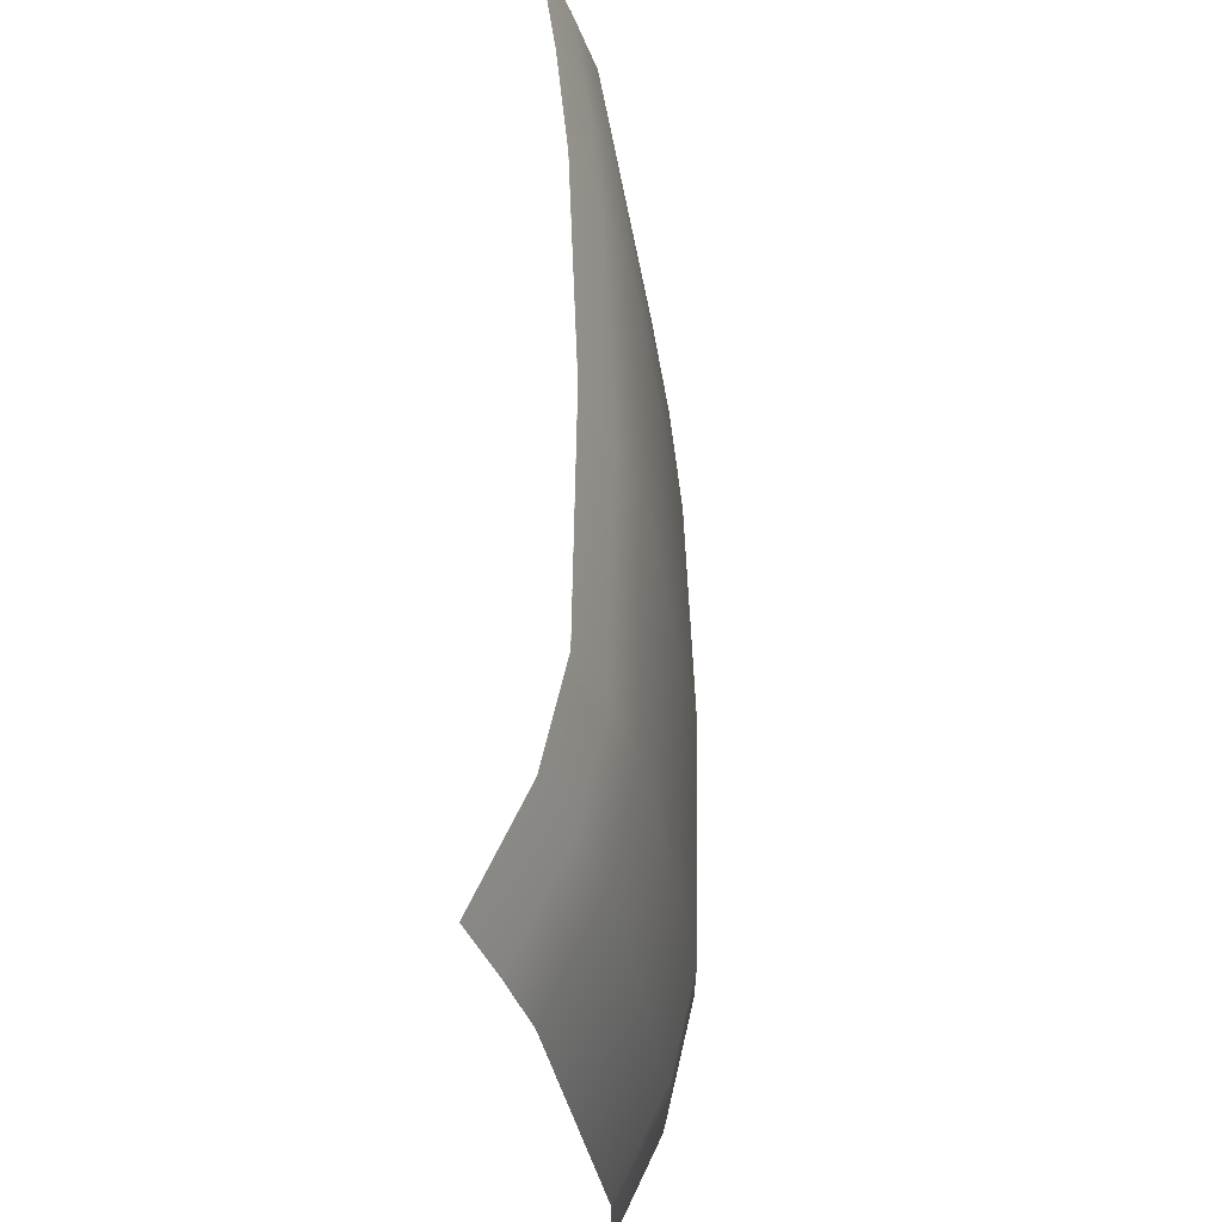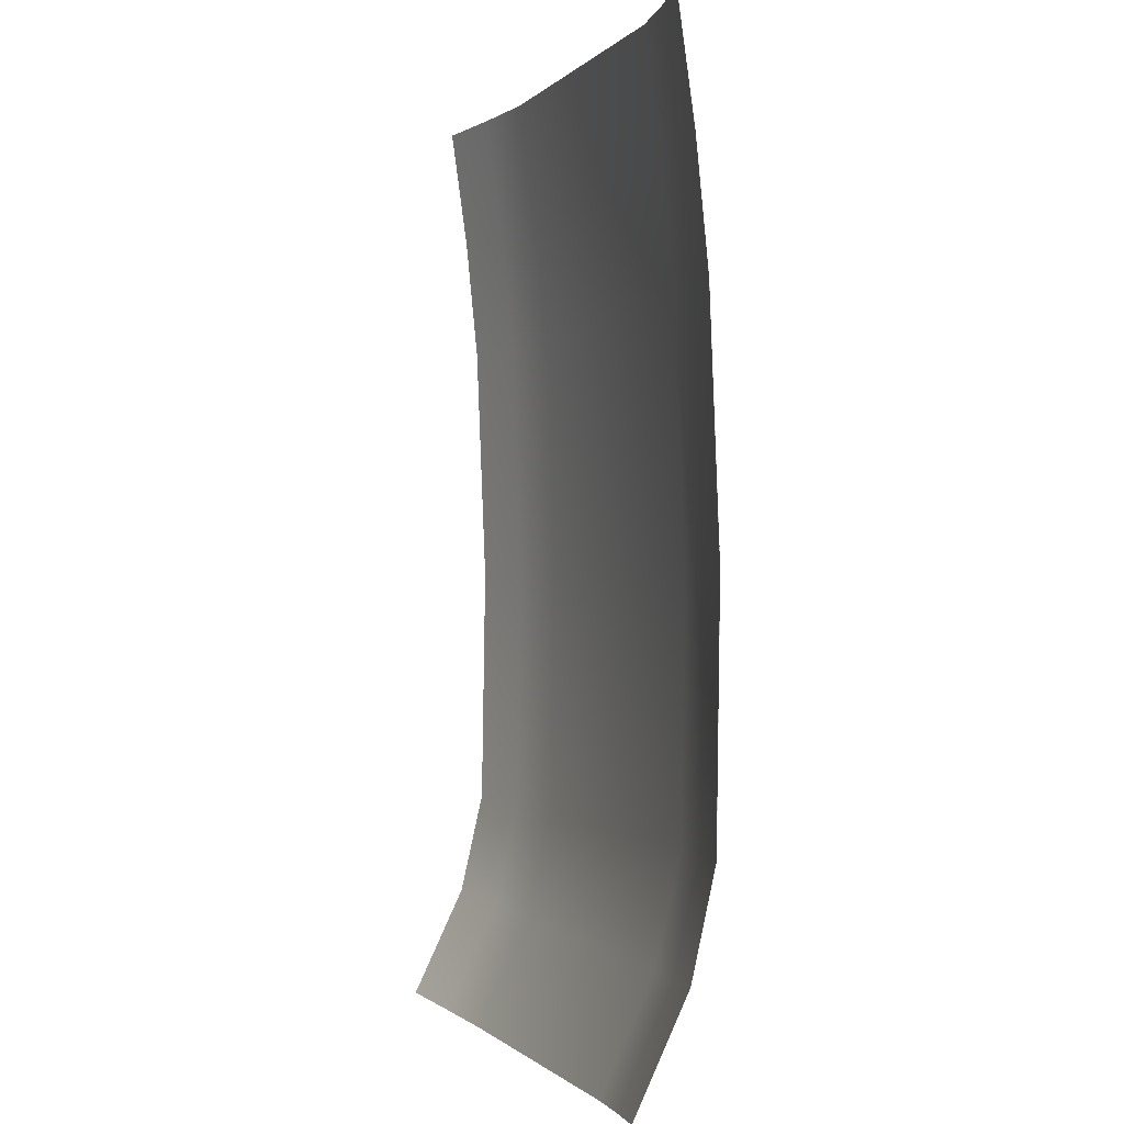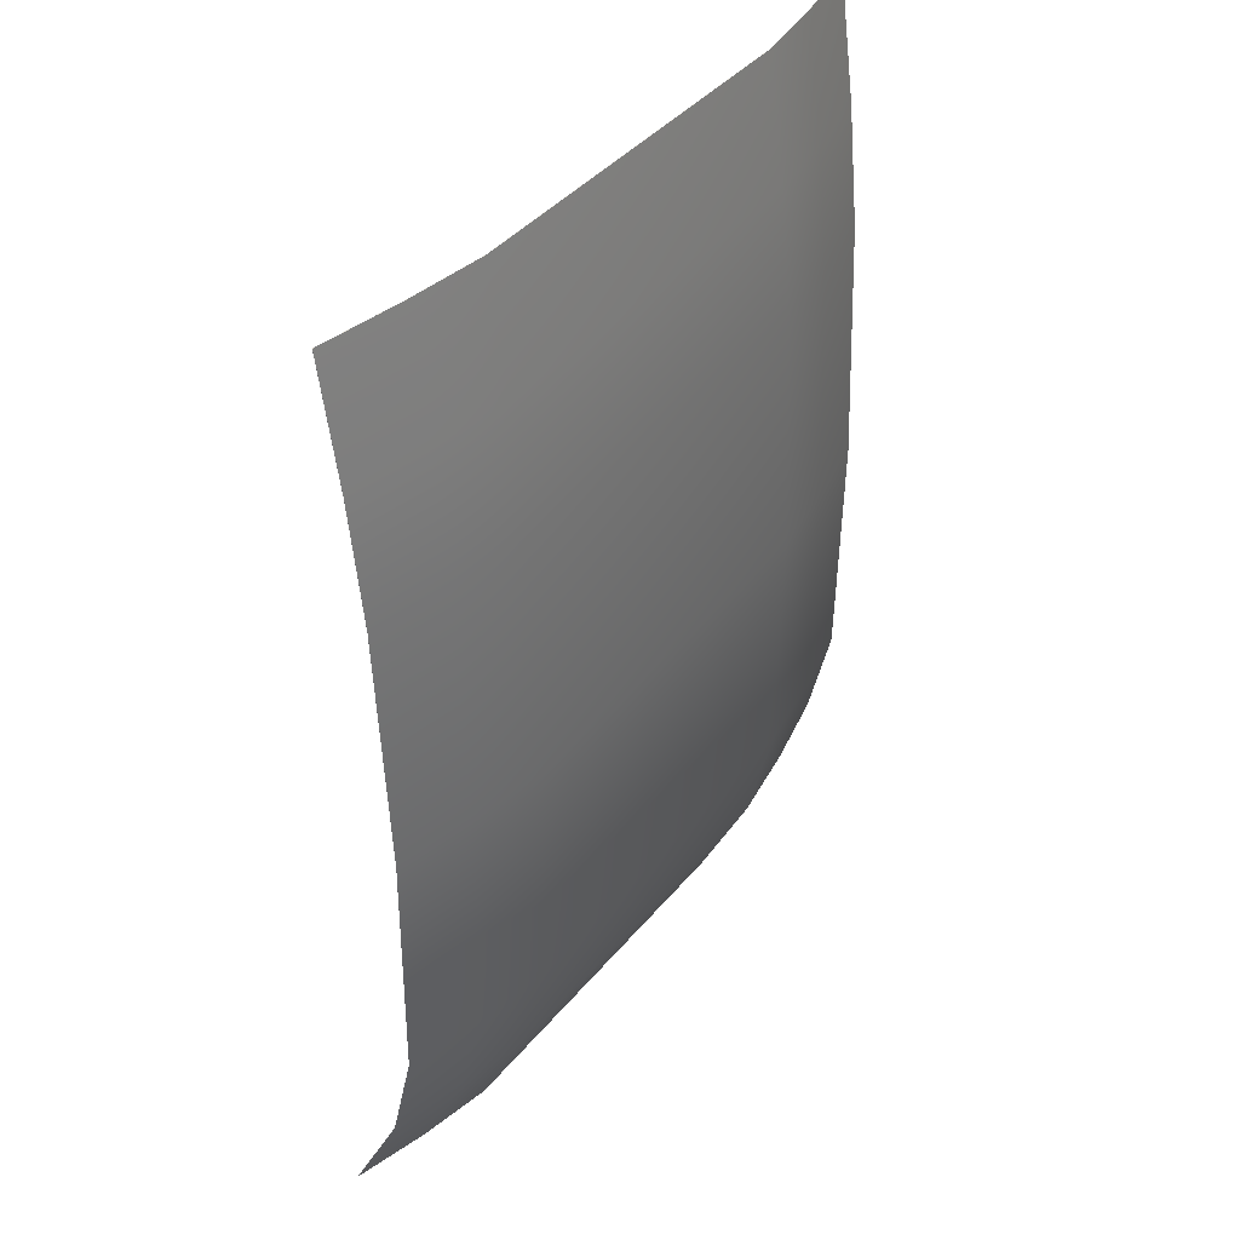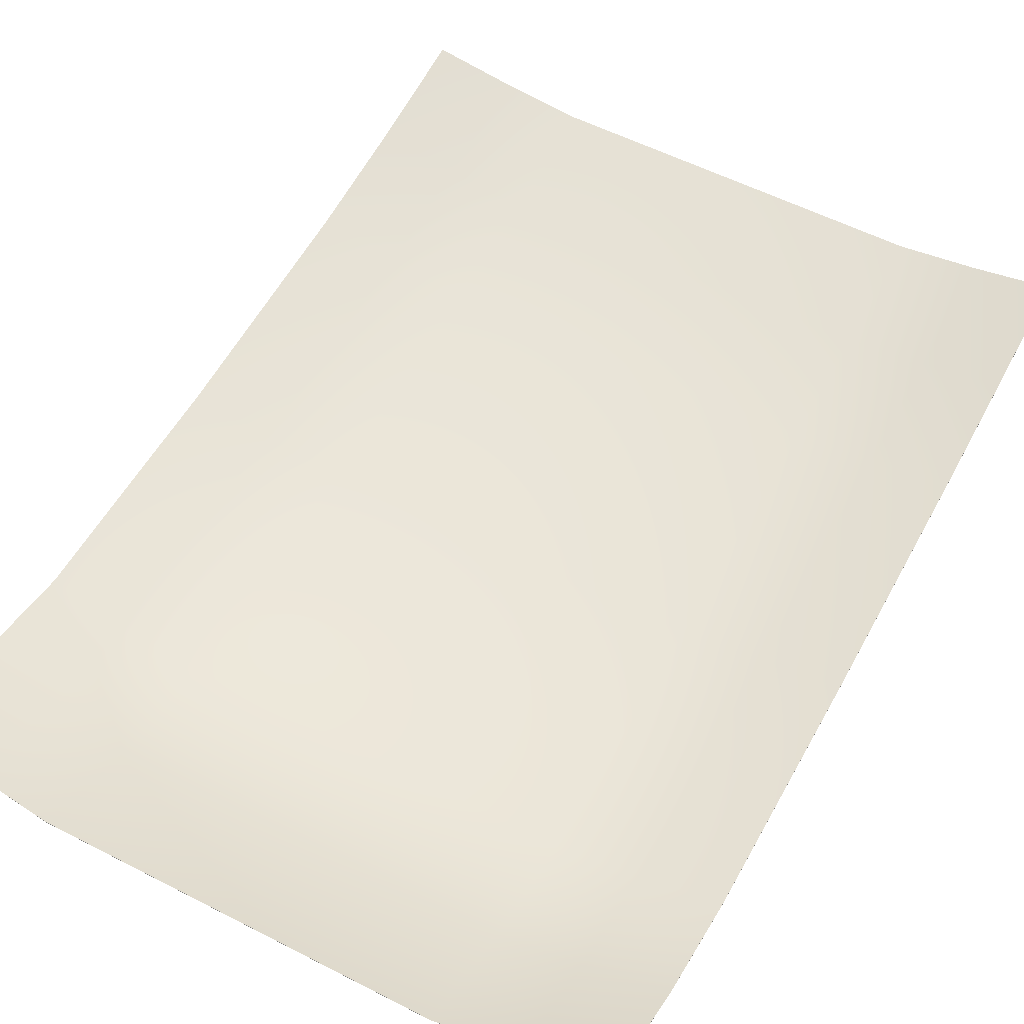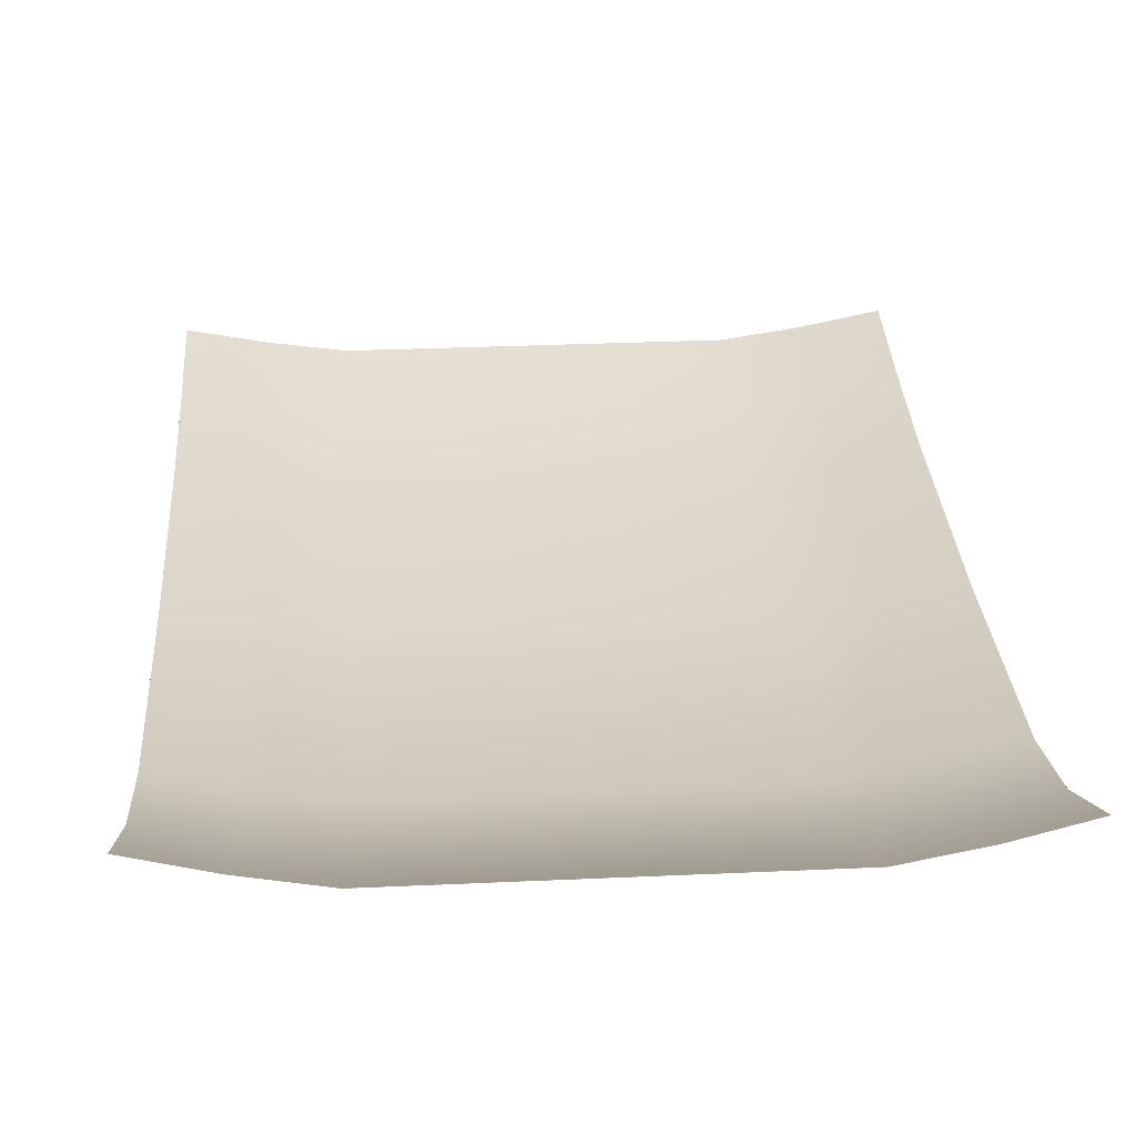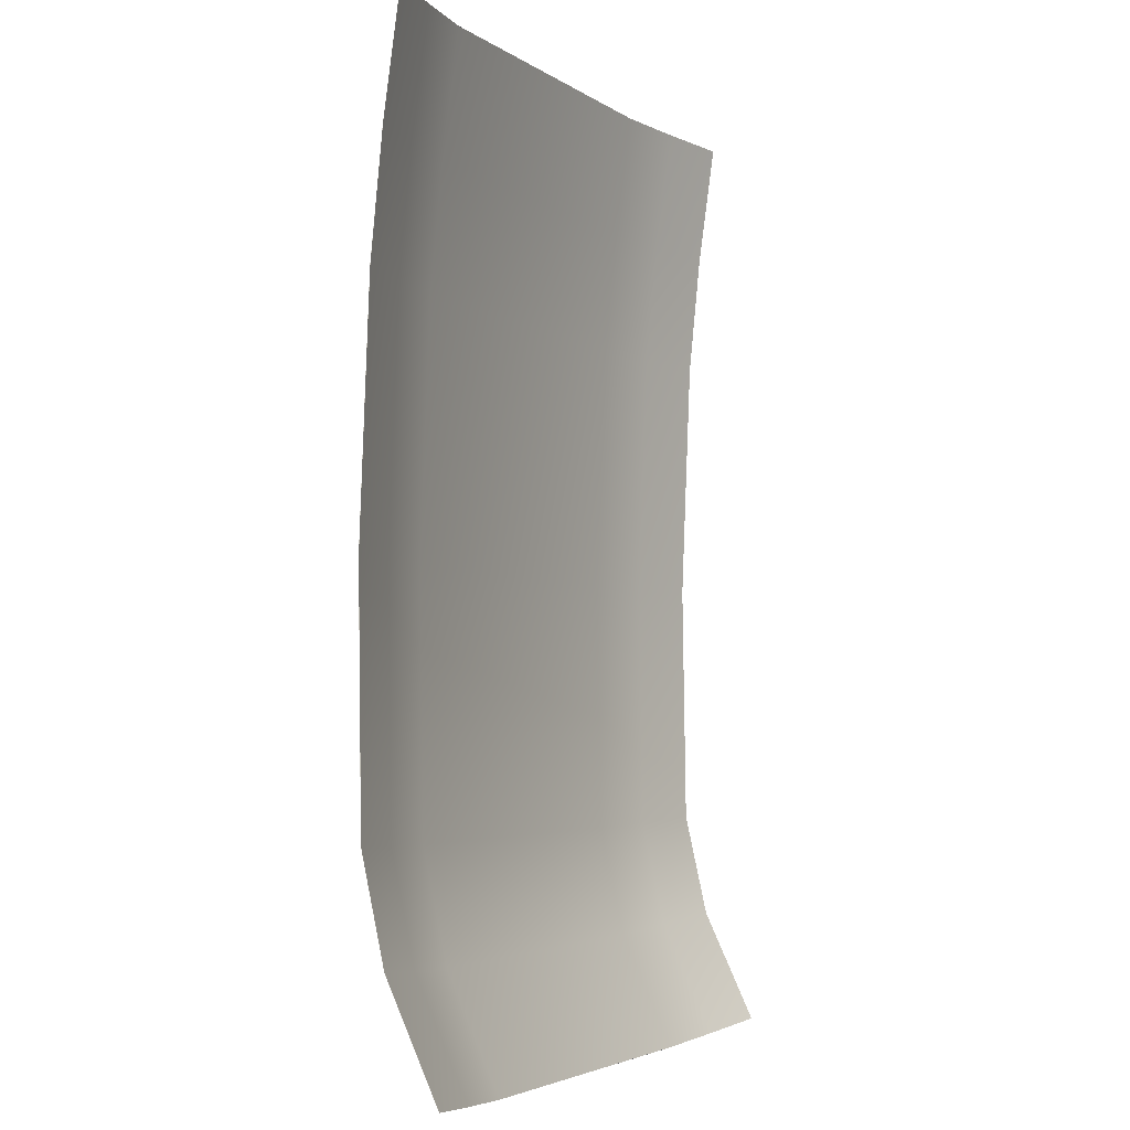
<metadata>
{"format":"obj","ext":"obj","renderer":"f3d","projection":"perspective","resolution":1024,"background":"white","views":[{"elev":-33.0,"azim":-81.5,"up":"+Z"},{"elev":-0.8,"azim":-108.6,"up":"+Z"},{"elev":40.8,"azim":-54.4,"up":"+Z"},{"elev":55.7,"azim":-151.6,"up":"+Y"},{"elev":29.2,"azim":176.1,"up":"+Y"},{"elev":-3.7,"azim":116.3,"up":"+Z"}]}
</metadata>
<code>
v  17.25 -3.281 49.8
v  10.58 -3.281 49.8
v  17.25 -3.107 54.21
v  7.796 -2.69 45.4
v  7.796 -2.754 49.8
v  7.797 -2.687 45.4
v  17.25 -2.584 58.6
v  10.58 -2.58 58.6
v  17.25 -2.587 58.6
v  20.03 -2.684 45.4
v  20.03 -2.751 49.8
v  20.03 -2.686 45.4
v  10.58 -1.806 41.34
v  17.25 -1.803 41.34
v  10.58 -1.809 41.34
v  10.58 -3.284 49.8
v  17.25 -3.284 49.8
v  10.58 -3.108 54.21
v  17.25 -2.751 43.34
v  17.25 -3.204 45.3
v  10.58 -3.206 45.3
v  10.58 -2.886 56.41
v  7.796 -2.579 54.17
v  7.797 -2.361 56.35
v  7.797 -2.576 54.17
v  7.797 -2.751 49.8
v  7.796 -2.271 43.55
v  20.03 -2.579 54.17
v  20.03 -2.364 56.35
v  20.03 -2.582 54.17
v  20.03 -2.754 49.8
v  20.03 -2.268 43.55
v  17.25 -1.806 41.34
v  10.58 -2.756 43.34
v  10.58 -3.209 45.3
v  17.25 -3.207 45.3
v  10.58 -2.583 58.6
v  17.25 -2.892 56.41
v  9.181 -3.055 49.8
v  10.58 -3.105 54.21
v  18.64 -2.882 54.2
v  9.181 -2.356 58.57
v  18.65 -2.364 58.57
v  18.64 -1.6 41.44
v  9.18 -1.607 41.44
v  18.64 -3.058 49.8
v  17.25 -3.11 54.21
v  9.181 -2.882 54.2
v  9.18 -1.605 41.44
v  10.58 -2.753 43.34
v  18.64 -2.982 45.34
v  9.181 -2.985 45.34
v  18.64 -3.055 49.8
v  18.64 -2.361 58.57
v  17.25 -2.889 56.41
v  9.181 -2.879 54.2
v  18.64 -1.602 41.44
v  17.25 -2.753 43.34
v  9.18 -2.987 45.34
v  18.64 -2.985 45.34
v  9.18 -3.058 49.8
v  9.181 -2.359 58.57
v  10.58 -2.889 56.41
v  18.64 -2.885 54.2
v  20.03 -2.064 58.52
v  20.03 -1.327 41.58
v  18.64 -2.544 43.43
v  20.03 -2.062 58.52
v  18.64 -2.665 56.39
v  20.03 -1.33 41.58
v  18.64 -2.546 43.43
v  18.65 -2.668 56.39
v  7.797 -2.055 58.52
v  7.796 -1.336 41.57
v  7.796 -1.333 41.57
v  9.181 -2.547 43.43
v  9.181 -2.661 56.39
v  9.18 -2.55 43.43
v  7.797 -2.058 58.52
v  9.181 -2.664 56.39
v  7.797 -2.359 56.35
v  20.03 -2.366 56.35
v  7.796 -2.273 43.55
v  20.03 -2.266 43.56
g Paper_D
f 1 2 3
f 4 5 6
f 7 8 9
f 10 11 12
f 13 14 15
f 16 17 18
f 14 13 19
f 20 21 1
f 8 7 22
f 23 24 25
f 5 23 26
f 6 27 4
f 28 29 30
f 11 28 31
f 12 32 10
f 15 33 34
f 35 36 16
f 9 37 38
f 2 39 40
f 3 41 1
f 8 42 37
f 9 43 7
f 14 44 33
f 15 45 13
f 17 46 47
f 18 48 16
f 13 49 50
f 20 51 19
f 21 52 2
f 1 53 20
f 7 54 55
f 40 56 22
f 33 57 58
f 35 59 34
f 36 60 17
f 16 61 35
f 37 62 63
f 47 64 38
f 41 28 53
f 43 65 54
f 44 66 57
f 46 31 64
f 51 10 67
f 53 11 51
f 54 68 69
f 57 70 71
f 60 12 46
f 64 30 72
f 39 26 56
f 42 73 62
f 45 74 49
f 48 23 61
f 49 75 76
f 52 6 39
f 56 25 77
f 59 4 78
f 61 5 59
f 62 79 80
f 55 3 22
f 24 79 81
f 29 68 82
f 63 18 38
f 69 41 55
f 77 42 22
f 80 48 63
f 72 43 38
f 29 28 69
f 82 65 72
f 81 73 77
f 24 23 80
f 50 21 19
f 27 75 83
f 32 70 84
f 58 36 34
f 76 52 50
f 67 44 19
f 71 60 58
f 78 45 34
f 84 66 67
f 32 12 71
f 27 6 76
f 83 74 78
f 2 40 3
f 5 26 6
f 8 37 9
f 11 31 12
f 14 33 15
f 17 47 18
f 13 50 19
f 21 2 1
f 7 55 22
f 24 81 25
f 23 25 26
f 27 83 4
f 29 82 30
f 28 30 31
f 32 84 10
f 33 58 34
f 36 17 16
f 37 63 38
f 39 56 40
f 41 53 1
f 42 62 37
f 43 54 7
f 44 57 33
f 45 49 13
f 46 64 47
f 48 61 16
f 49 76 50
f 51 67 19
f 52 39 2
f 53 51 20
f 54 69 55
f 56 77 22
f 57 71 58
f 59 78 34
f 60 46 17
f 61 59 35
f 62 80 63
f 64 72 38
f 28 11 53
f 65 68 54
f 66 70 57
f 31 30 64
f 10 84 67
f 11 10 51
f 68 29 69
f 70 32 71
f 12 31 46
f 30 82 72
f 26 25 56
f 73 79 62
f 74 75 49
f 23 5 61
f 75 27 76
f 6 26 39
f 25 81 77
f 4 83 78
f 5 4 59
f 79 24 80
f 3 40 22
f 79 73 81
f 68 65 82
f 18 47 38
f 41 3 55
f 42 8 22
f 48 18 63
f 43 9 38
f 28 41 69
f 65 43 72
f 73 42 77
f 23 48 80
f 21 20 19
f 75 74 83
f 70 66 84
f 36 35 34
f 52 21 50
f 44 14 19
f 60 36 58
f 45 15 34
f 66 44 67
f 12 60 71
f 6 52 76
f 74 45 78

</code>
